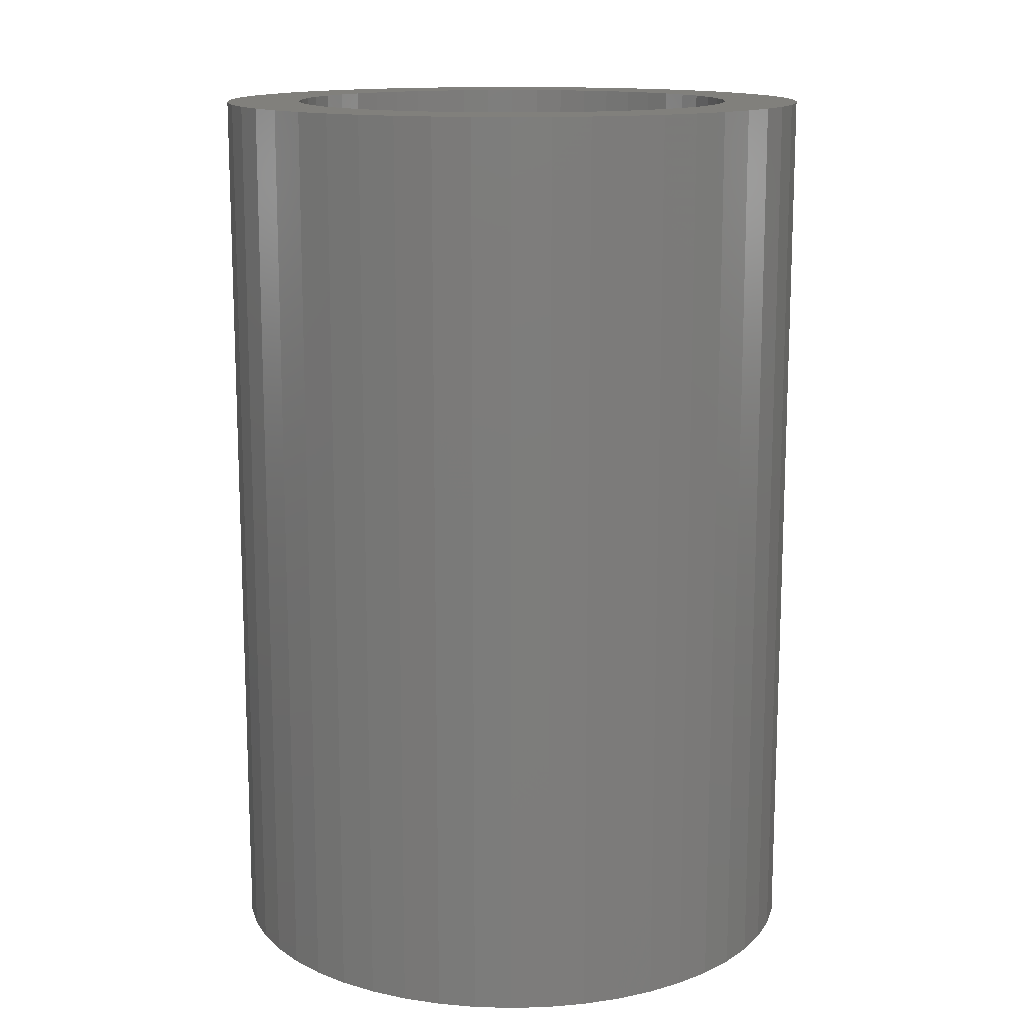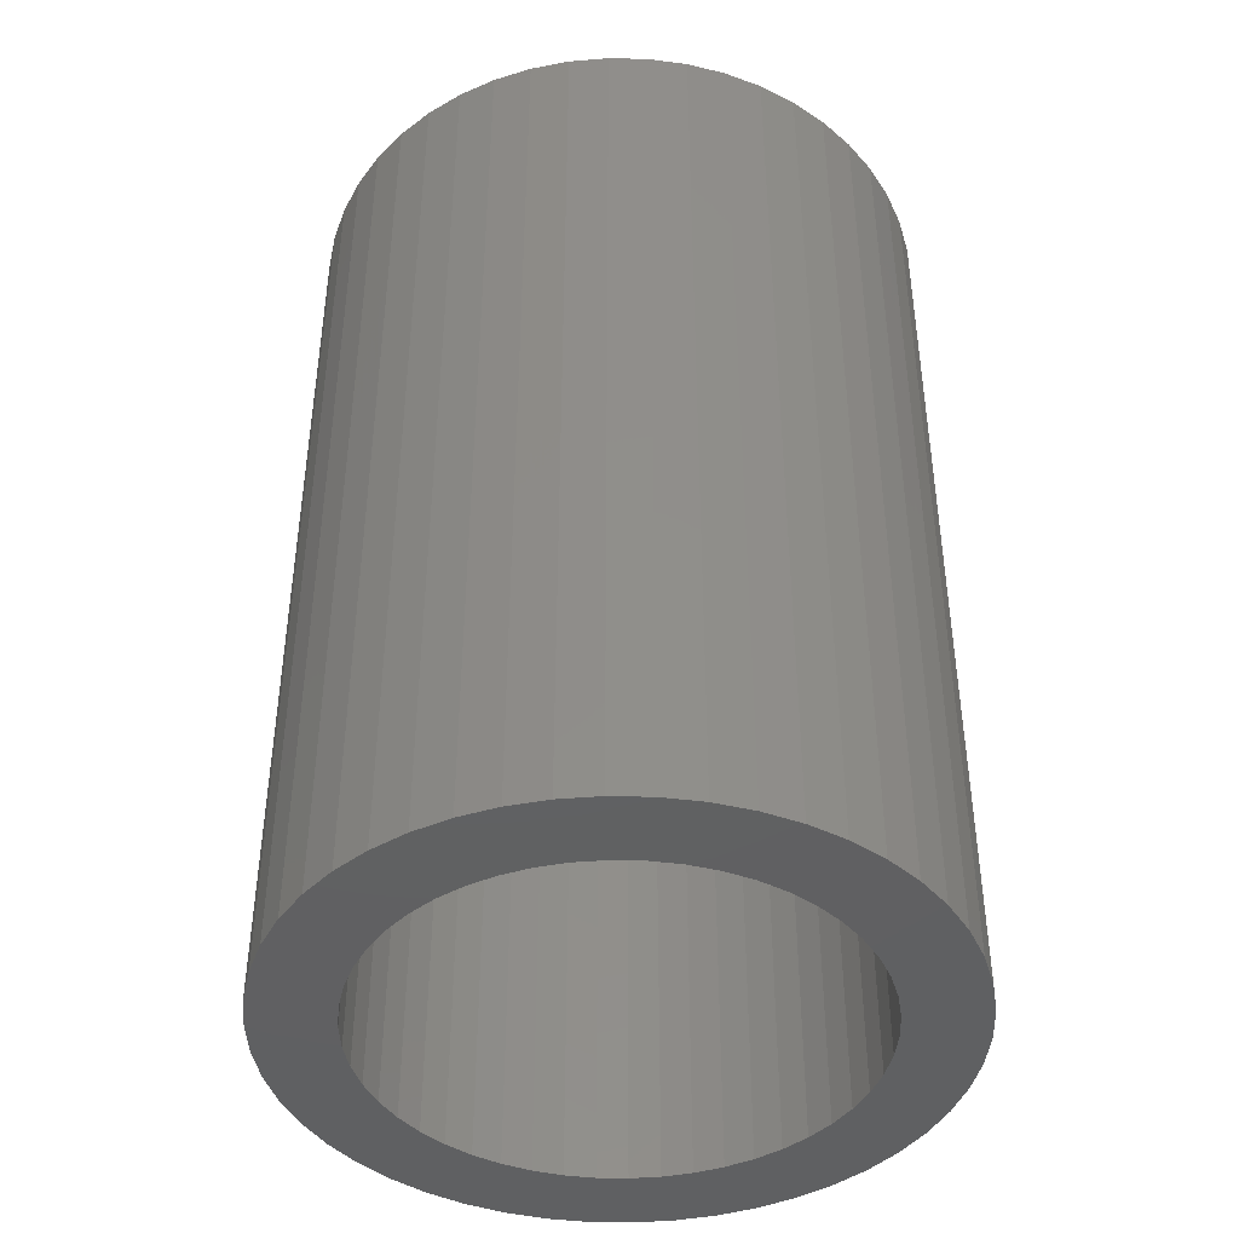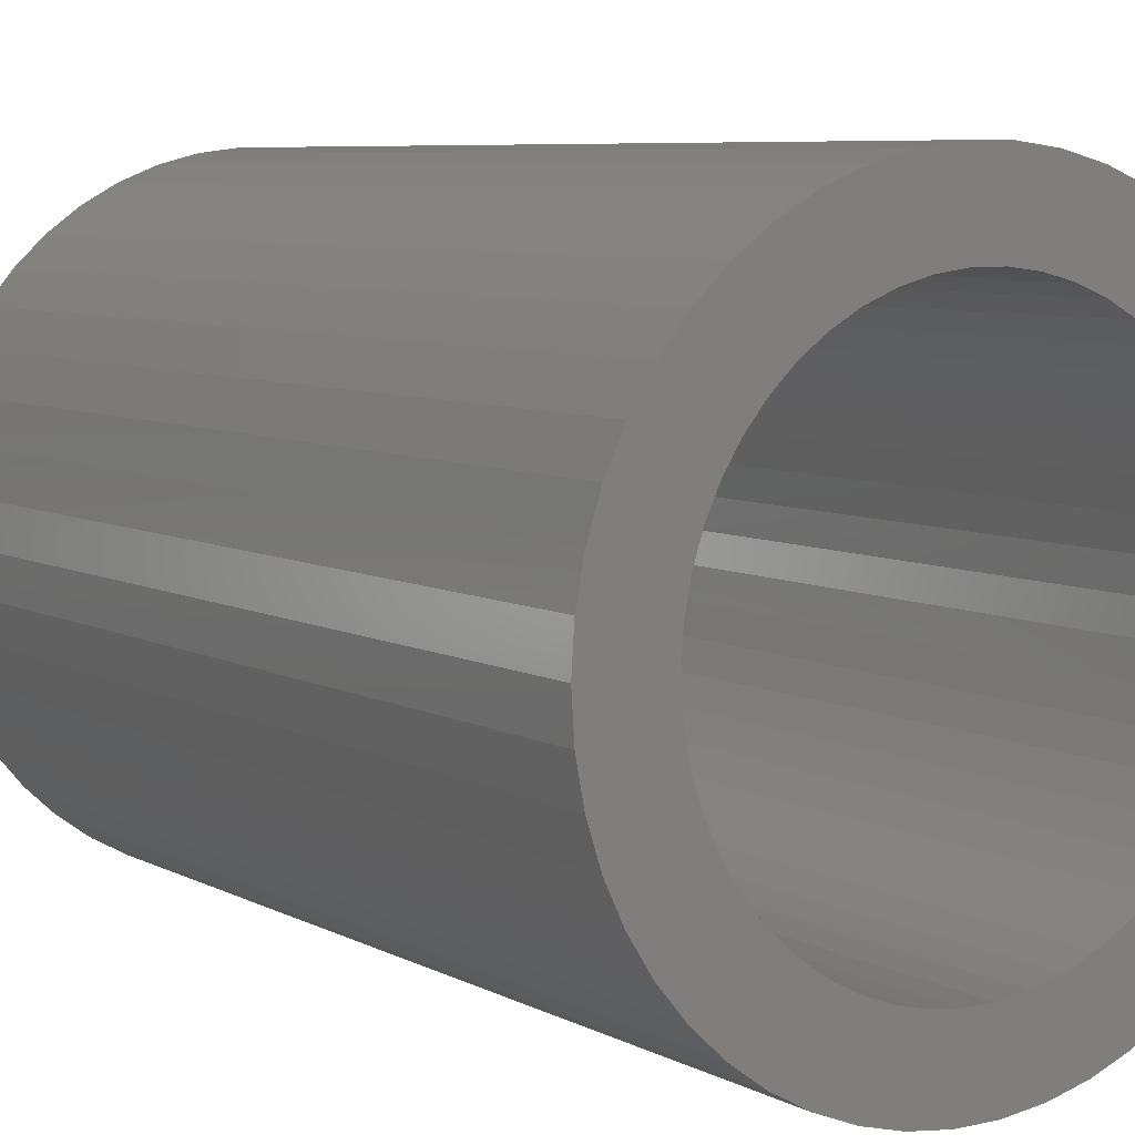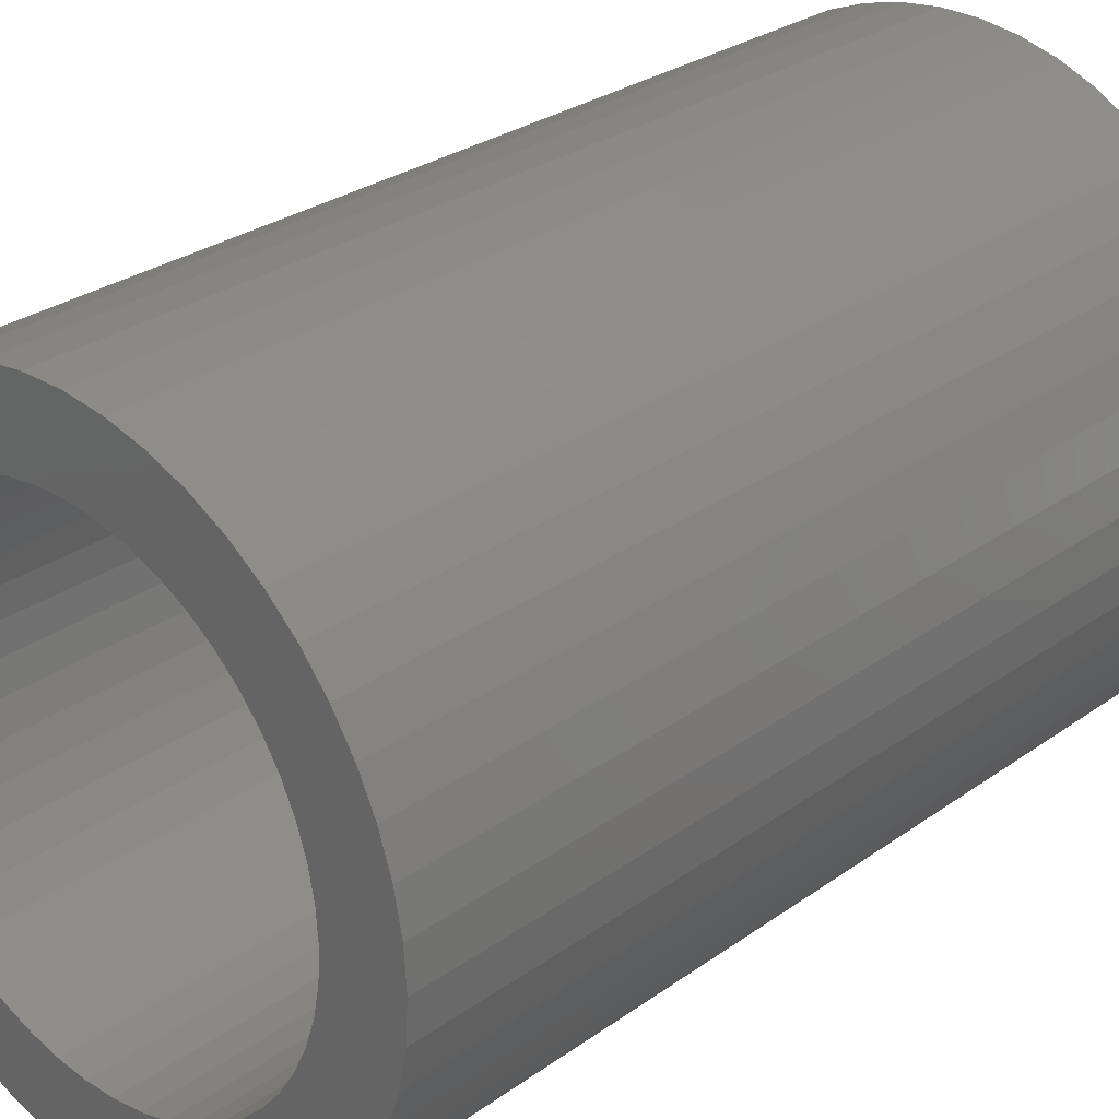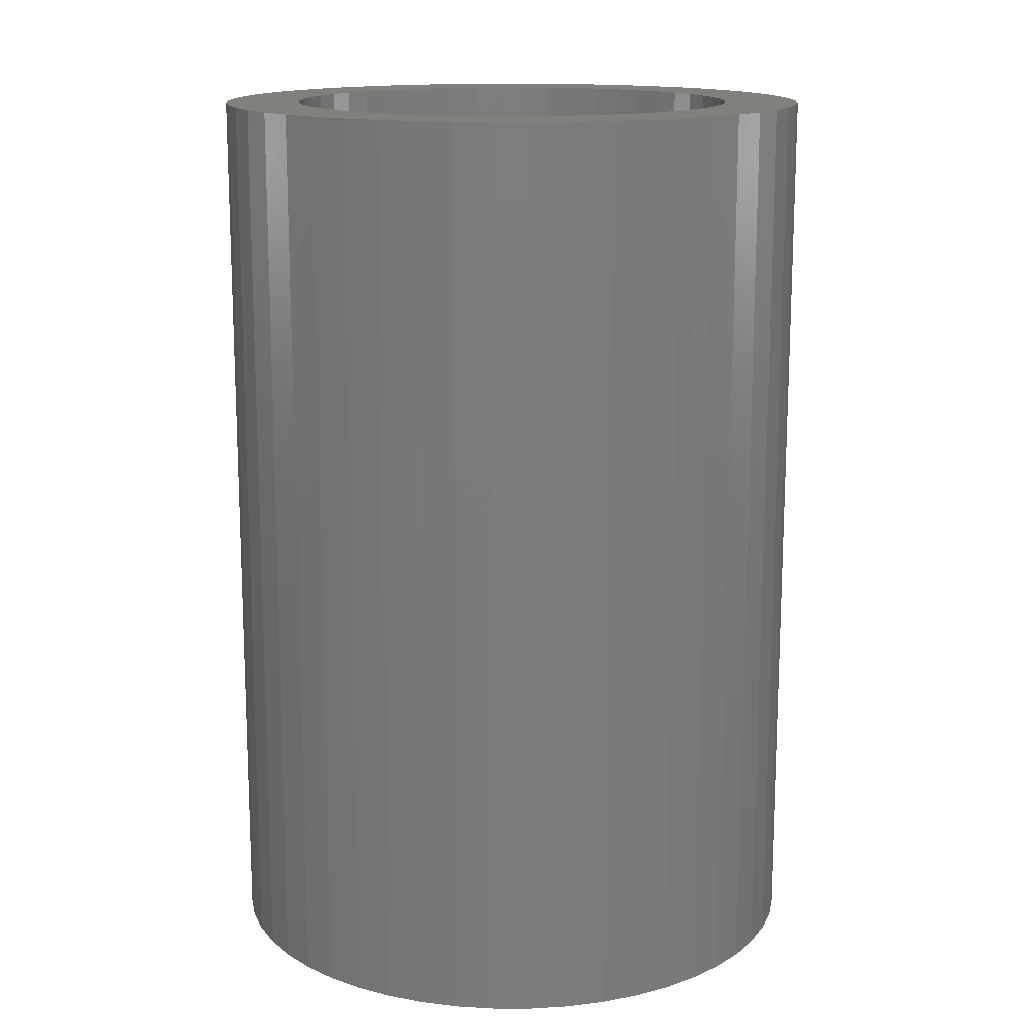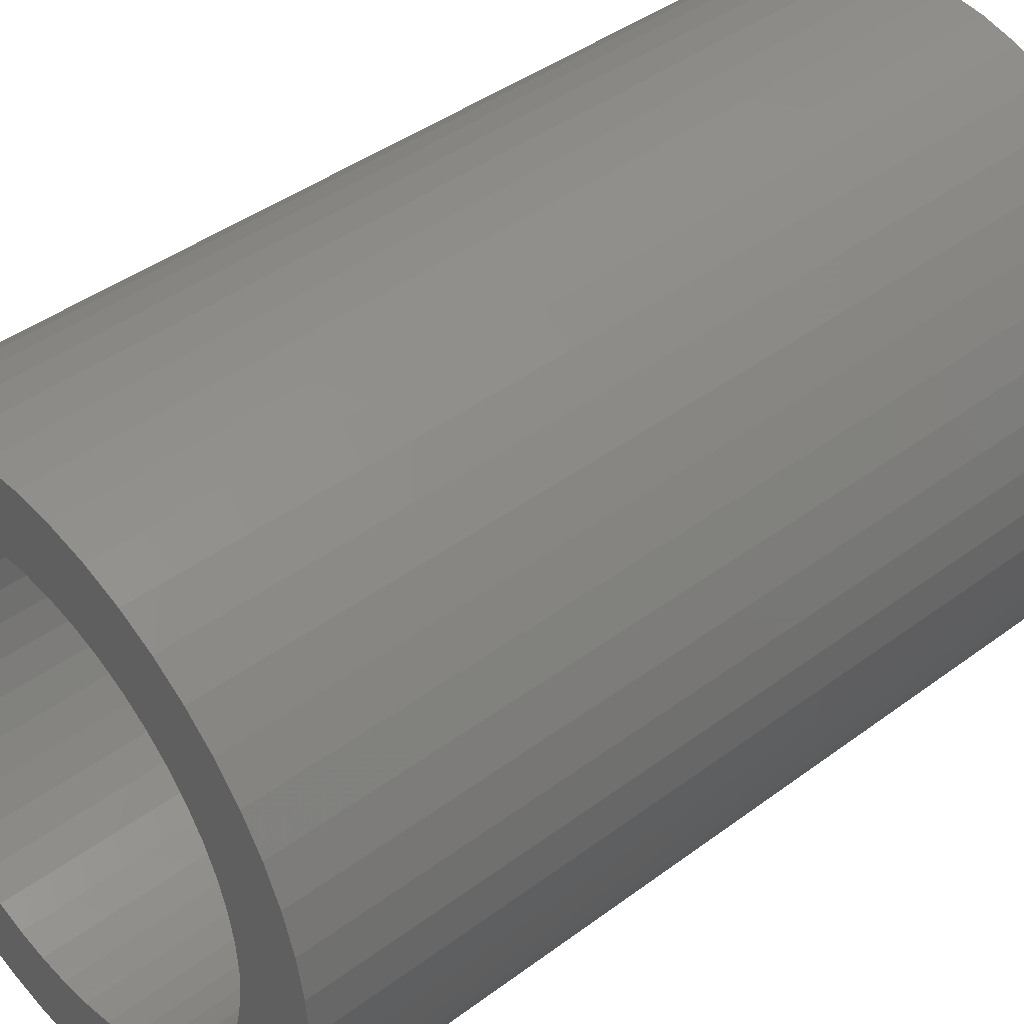
<metadata>
{"format":"stl","ext":"stl","renderer":"f3d","projection":"perspective","resolution":1024,"background":"white","views":[{"elev":13.8,"azim":75.7,"up":"+Z"},{"elev":-42.8,"azim":-1.6,"up":"+Z"},{"elev":6.8,"azim":-33.9,"up":"+Y"},{"elev":28.5,"azim":-136.9,"up":"+Y"},{"elev":14.6,"azim":64.7,"up":"+Z"},{"elev":41.7,"azim":48.0,"up":"+Y"}]}
</metadata>
<code>
# stl→obj: 200 verts, 400 faces
v 8 0 12
v 7.937 1.003 -12
v 7.937 1.003 12
v 8 0 -12
v -8 0 -12
v -7.937 1.003 12
v -7.937 1.003 -12
v -8 0 12
v 0.5023 7.984 -12
v -0.5023 7.984 12
v 0.5023 7.984 12
v -0.5023 7.984 -12
v -0.5023 -7.984 -12
v 0.5023 -7.984 12
v -0.5023 -7.984 12
v 0.5023 -7.984 -12
v 5.832 5.476 -12
v 5.099 6.164 12
v 5.832 5.476 12
v 5.099 6.164 -12
v -5.099 6.164 -12
v -5.832 5.476 12
v -5.099 6.164 12
v -5.832 5.476 -12
v -2.472 7.608 -12
v -3.406 7.239 12
v -2.472 7.608 12
v -3.406 7.239 -12
v 7.01 -3.854 12
v 7.438 -2.945 -12
v 7.438 -2.945 12
v 7.01 -3.854 -12
v 7.438 2.945 12
v 7.01 3.854 -12
v 7.01 3.854 12
v 7.438 2.945 -12
v 3.406 7.239 -12
v 2.472 7.608 12
v 3.406 7.239 12
v 2.472 7.608 -12
v 1.499 7.858 12
v 1.499 7.858 -12
v 4.287 6.755 -12
v 4.287 6.755 12
v -7.438 2.945 -12
v -7.01 3.854 12
v -7.01 3.854 -12
v -7.438 2.945 12
v -6.472 4.702 -12
v -6.472 4.702 12
v 6 0 12
v 5.953 0.752 12
v 7.749 1.99 12
v 7.937 -1.003 12
v 5.811 1.492 12
v 5.953 -0.752 12
v 5.579 2.209 12
v 7.749 -1.99 12
v 5.258 2.891 12
v 6.472 4.702 12
v 5.811 -1.492 12
v 4.854 3.527 12
v 4.374 4.107 12
v 3.825 4.623 12
v 3.215 5.066 12
v 2.555 5.429 12
v 1.854 5.706 12
v 1.124 5.894 12
v 0.3767 5.988 12
v -0.3767 5.988 12
v -1.124 5.894 12
v -1.499 7.858 12
v -1.854 5.706 12
v -2.555 5.429 12
v -3.215 5.066 12
v -4.287 6.755 12
v -3.825 4.623 12
v -4.374 4.107 12
v -4.854 3.527 12
v -5.258 2.891 12
v -5.579 2.209 12
v -5.811 1.492 12
v 5.579 -2.209 12
v 5.258 -2.891 12
v 6.472 -4.702 12
v 4.854 -3.527 12
v 5.832 -5.476 12
v 4.374 -4.107 12
v 5.099 -6.164 12
v 3.825 -4.623 12
v 4.287 -6.755 12
v 3.215 -5.066 12
v 3.406 -7.239 12
v 2.555 -5.429 12
v 2.472 -7.608 12
v 1.854 -5.706 12
v 1.499 -7.858 12
v 1.124 -5.894 12
v 0.3767 -5.988 12
v -0.3767 -5.988 12
v -1.124 -5.894 12
v -1.499 -7.858 12
v -1.854 -5.706 12
v -2.472 -7.608 12
v -2.555 -5.429 12
v -3.406 -7.239 12
v -3.215 -5.066 12
v -4.287 -6.755 12
v -3.825 -4.623 12
v -5.099 -6.164 12
v -4.374 -4.107 12
v -5.832 -5.476 12
v -4.854 -3.527 12
v -6.472 -4.702 12
v -5.258 -2.891 12
v -7.01 -3.854 12
v -5.579 -2.209 12
v -7.438 -2.945 12
v -5.811 -1.492 12
v -7.749 -1.99 12
v -5.953 -0.752 12
v -7.937 -1.003 12
v -6 0 12
v -7.749 1.99 12
v -5.953 0.752 12
v -1.499 7.858 -12
v 6 0 -12
v 7.937 -1.003 -12
v 5.953 -0.752 -12
v 7.749 -1.99 -12
v 5.811 -1.492 -12
v 5.953 0.752 -12
v 5.579 -2.209 -12
v 7.749 1.99 -12
v 5.258 -2.891 -12
v 6.472 -4.702 -12
v 5.811 1.492 -12
v 4.854 -3.527 -12
v 5.832 -5.476 -12
v 4.374 -4.107 -12
v 5.099 -6.164 -12
v 3.825 -4.623 -12
v 4.287 -6.755 -12
v 3.215 -5.066 -12
v 3.406 -7.239 -12
v 2.555 -5.429 -12
v 2.472 -7.608 -12
v 1.854 -5.706 -12
v 1.499 -7.858 -12
v 1.124 -5.894 -12
v 0.3767 -5.988 -12
v -0.3767 -5.988 -12
v -1.124 -5.894 -12
v -1.499 -7.858 -12
v -1.854 -5.706 -12
v -2.472 -7.608 -12
v -2.555 -5.429 -12
v -3.406 -7.239 -12
v -3.215 -5.066 -12
v -4.287 -6.755 -12
v -3.825 -4.623 -12
v -5.099 -6.164 -12
v -4.374 -4.107 -12
v -5.832 -5.476 -12
v -4.854 -3.527 -12
v -6.472 -4.702 -12
v -5.258 -2.891 -12
v -7.01 -3.854 -12
v -5.579 -2.209 -12
v -7.438 -2.945 -12
v -5.811 -1.492 -12
v 5.579 2.209 -12
v 5.258 2.891 -12
v 6.472 4.702 -12
v 4.854 3.527 -12
v 4.374 4.107 -12
v 3.825 4.623 -12
v 3.215 5.066 -12
v 2.555 5.429 -12
v 1.854 5.706 -12
v 1.124 5.894 -12
v 0.3767 5.988 -12
v -0.3767 5.988 -12
v -1.124 5.894 -12
v -1.854 5.706 -12
v -2.555 5.429 -12
v -3.215 5.066 -12
v -4.287 6.755 -12
v -3.825 4.623 -12
v -4.374 4.107 -12
v -4.854 3.527 -12
v -5.258 2.891 -12
v -5.579 2.209 -12
v -5.811 1.492 -12
v -7.749 1.99 -12
v -5.953 0.752 -12
v -6 0 -12
v -7.749 -1.99 -12
v -5.953 -0.752 -12
v -7.937 -1.003 -12
f 1 2 3
f 2 1 4
f 5 6 7
f 6 5 8
f 9 10 11
f 10 9 12
f 13 14 15
f 14 13 16
f 17 18 19
f 18 17 20
f 21 22 23
f 22 21 24
f 25 26 27
f 26 25 28
f 29 30 31
f 30 29 32
f 33 34 35
f 34 33 36
f 37 38 39
f 38 37 40
f 40 41 38
f 41 40 42
f 43 39 44
f 39 43 37
f 45 46 47
f 46 45 48
f 49 22 24
f 22 49 50
f 51 1 3
f 52 3 53
f 1 51 54
f 55 53 33
f 56 54 51
f 57 33 35
f 54 56 58
f 59 35 60
f 61 58 56
f 58 61 31
f 3 52 51
f 62 60 19
f 53 55 52
f 33 57 55
f 35 59 57
f 63 19 18
f 60 62 59
f 19 63 62
f 64 18 44
f 18 64 63
f 65 44 39
f 44 65 64
f 39 66 65
f 38 66 39
f 38 67 66
f 41 67 38
f 41 68 67
f 11 68 41
f 11 69 68
f 11 70 69
f 10 70 11
f 10 71 70
f 72 71 10
f 72 73 71
f 27 73 72
f 27 74 73
f 26 74 27
f 74 26 75
f 76 75 26
f 75 76 77
f 23 77 76
f 77 23 78
f 22 78 23
f 78 22 79
f 50 79 22
f 79 50 80
f 46 80 50
f 80 46 81
f 48 81 46
f 81 48 82
f 83 31 61
f 31 83 29
f 84 29 83
f 29 84 85
f 86 85 84
f 85 86 87
f 88 87 86
f 87 88 89
f 90 89 88
f 89 90 91
f 92 91 90
f 91 92 93
f 94 93 92
f 94 95 93
f 96 95 94
f 96 97 95
f 98 97 96
f 98 14 97
f 99 14 98
f 100 14 99
f 100 15 14
f 101 15 100
f 101 102 15
f 103 102 101
f 103 104 102
f 105 104 103
f 106 105 107
f 105 106 104
f 108 107 109
f 107 108 106
f 110 109 111
f 112 111 113
f 109 110 108
f 114 113 115
f 116 115 117
f 118 117 119
f 111 112 110
f 120 119 121
f 122 121 123
f 124 82 48
f 113 114 112
f 82 124 125
f 115 116 114
f 6 125 124
f 117 118 116
f 125 6 123
f 119 120 118
f 8 123 6
f 121 122 120
f 123 8 122
f 126 27 72
f 27 126 25
f 127 4 128
f 129 128 130
f 4 127 2
f 131 130 30
f 132 2 127
f 133 30 32
f 2 132 134
f 135 32 136
f 137 134 132
f 134 137 36
f 128 129 127
f 138 136 139
f 130 131 129
f 30 133 131
f 32 135 133
f 140 139 141
f 136 138 135
f 139 140 138
f 142 141 143
f 141 142 140
f 144 143 145
f 143 144 142
f 145 146 144
f 147 146 145
f 147 148 146
f 149 148 147
f 149 150 148
f 16 150 149
f 16 151 150
f 16 152 151
f 13 152 16
f 13 153 152
f 154 153 13
f 154 155 153
f 156 155 154
f 156 157 155
f 158 157 156
f 157 158 159
f 160 159 158
f 159 160 161
f 162 161 160
f 161 162 163
f 164 163 162
f 163 164 165
f 166 165 164
f 165 166 167
f 168 167 166
f 167 168 169
f 170 169 168
f 169 170 171
f 172 36 137
f 36 172 34
f 173 34 172
f 34 173 174
f 175 174 173
f 174 175 17
f 176 17 175
f 17 176 20
f 177 20 176
f 20 177 43
f 178 43 177
f 43 178 37
f 179 37 178
f 179 40 37
f 180 40 179
f 180 42 40
f 181 42 180
f 181 9 42
f 182 9 181
f 183 9 182
f 183 12 9
f 184 12 183
f 184 126 12
f 185 126 184
f 185 25 126
f 186 25 185
f 28 186 187
f 186 28 25
f 188 187 189
f 187 188 28
f 21 189 190
f 24 190 191
f 189 21 188
f 49 191 192
f 47 192 193
f 45 193 194
f 190 24 21
f 195 194 196
f 7 196 197
f 198 171 170
f 191 49 24
f 171 198 199
f 192 47 49
f 200 199 198
f 193 45 47
f 199 200 197
f 194 195 45
f 5 197 200
f 196 7 195
f 197 5 7
f 16 97 14
f 97 16 149
f 53 36 33
f 36 53 134
f 3 134 53
f 134 3 2
f 60 17 19
f 17 60 174
f 35 174 60
f 174 35 34
f 42 11 41
f 11 42 9
f 20 44 18
f 44 20 43
f 47 50 49
f 50 47 46
f 195 48 45
f 48 195 124
f 7 124 195
f 124 7 6
f 28 76 26
f 76 28 188
f 188 23 76
f 23 188 21
f 12 72 10
f 72 12 126
f 54 4 1
f 4 54 128
f 87 136 85
f 136 87 139
f 164 110 112
f 110 164 162
f 168 118 170
f 118 168 116
f 164 114 166
f 114 164 112
f 145 91 93
f 91 145 143
f 31 130 58
f 130 31 30
f 85 32 29
f 32 85 136
f 156 102 104
f 102 156 154
f 198 122 200
f 122 198 120
f 200 8 5
f 8 200 122
f 170 120 198
f 120 170 118
f 141 87 89
f 87 141 139
f 147 93 95
f 93 147 145
f 149 95 97
f 95 149 147
f 58 128 54
f 128 58 130
f 154 15 102
f 15 154 13
f 158 104 106
f 104 158 156
f 166 116 168
f 116 166 114
f 143 89 91
f 89 143 141
f 160 106 108
f 106 160 158
f 162 108 110
f 108 162 160
f 127 52 132
f 52 127 51
f 123 196 125
f 196 123 197
f 183 69 70
f 69 183 182
f 151 100 99
f 100 151 152
f 177 63 64
f 63 177 176
f 190 77 78
f 77 190 189
f 186 73 74
f 73 186 185
f 172 59 173
f 59 172 57
f 132 55 137
f 55 132 52
f 180 66 67
f 66 180 179
f 181 67 68
f 67 181 180
f 179 65 66
f 65 179 178
f 81 192 80
f 192 81 193
f 82 193 81
f 193 82 194
f 184 70 71
f 70 184 183
f 150 99 98
f 99 150 151
f 137 57 172
f 57 137 55
f 175 63 176
f 63 175 62
f 173 62 175
f 62 173 59
f 182 68 69
f 68 182 181
f 178 64 65
f 64 178 177
f 80 191 79
f 191 80 192
f 79 190 78
f 190 79 191
f 125 194 82
f 194 125 196
f 187 74 75
f 74 187 186
f 189 75 77
f 75 189 187
f 185 71 73
f 71 185 184
f 129 51 127
f 51 129 56
f 140 90 88
f 90 140 142
f 131 56 129
f 56 131 61
f 115 169 117
f 169 115 167
f 113 167 115
f 167 113 165
f 135 83 133
f 83 135 84
f 140 86 138
f 86 140 88
f 111 165 113
f 165 111 163
f 117 171 119
f 171 117 169
f 121 197 123
f 197 121 199
f 146 96 94
f 96 146 148
f 148 98 96
f 98 148 150
f 142 92 90
f 92 142 144
f 144 94 92
f 94 144 146
f 133 61 131
f 61 133 83
f 138 84 135
f 84 138 86
f 155 105 103
f 105 155 157
f 153 103 101
f 103 153 155
f 119 199 121
f 199 119 171
f 152 101 100
f 101 152 153
f 157 107 105
f 107 157 159
f 159 109 107
f 109 159 161
f 161 111 109
f 111 161 163

</code>
